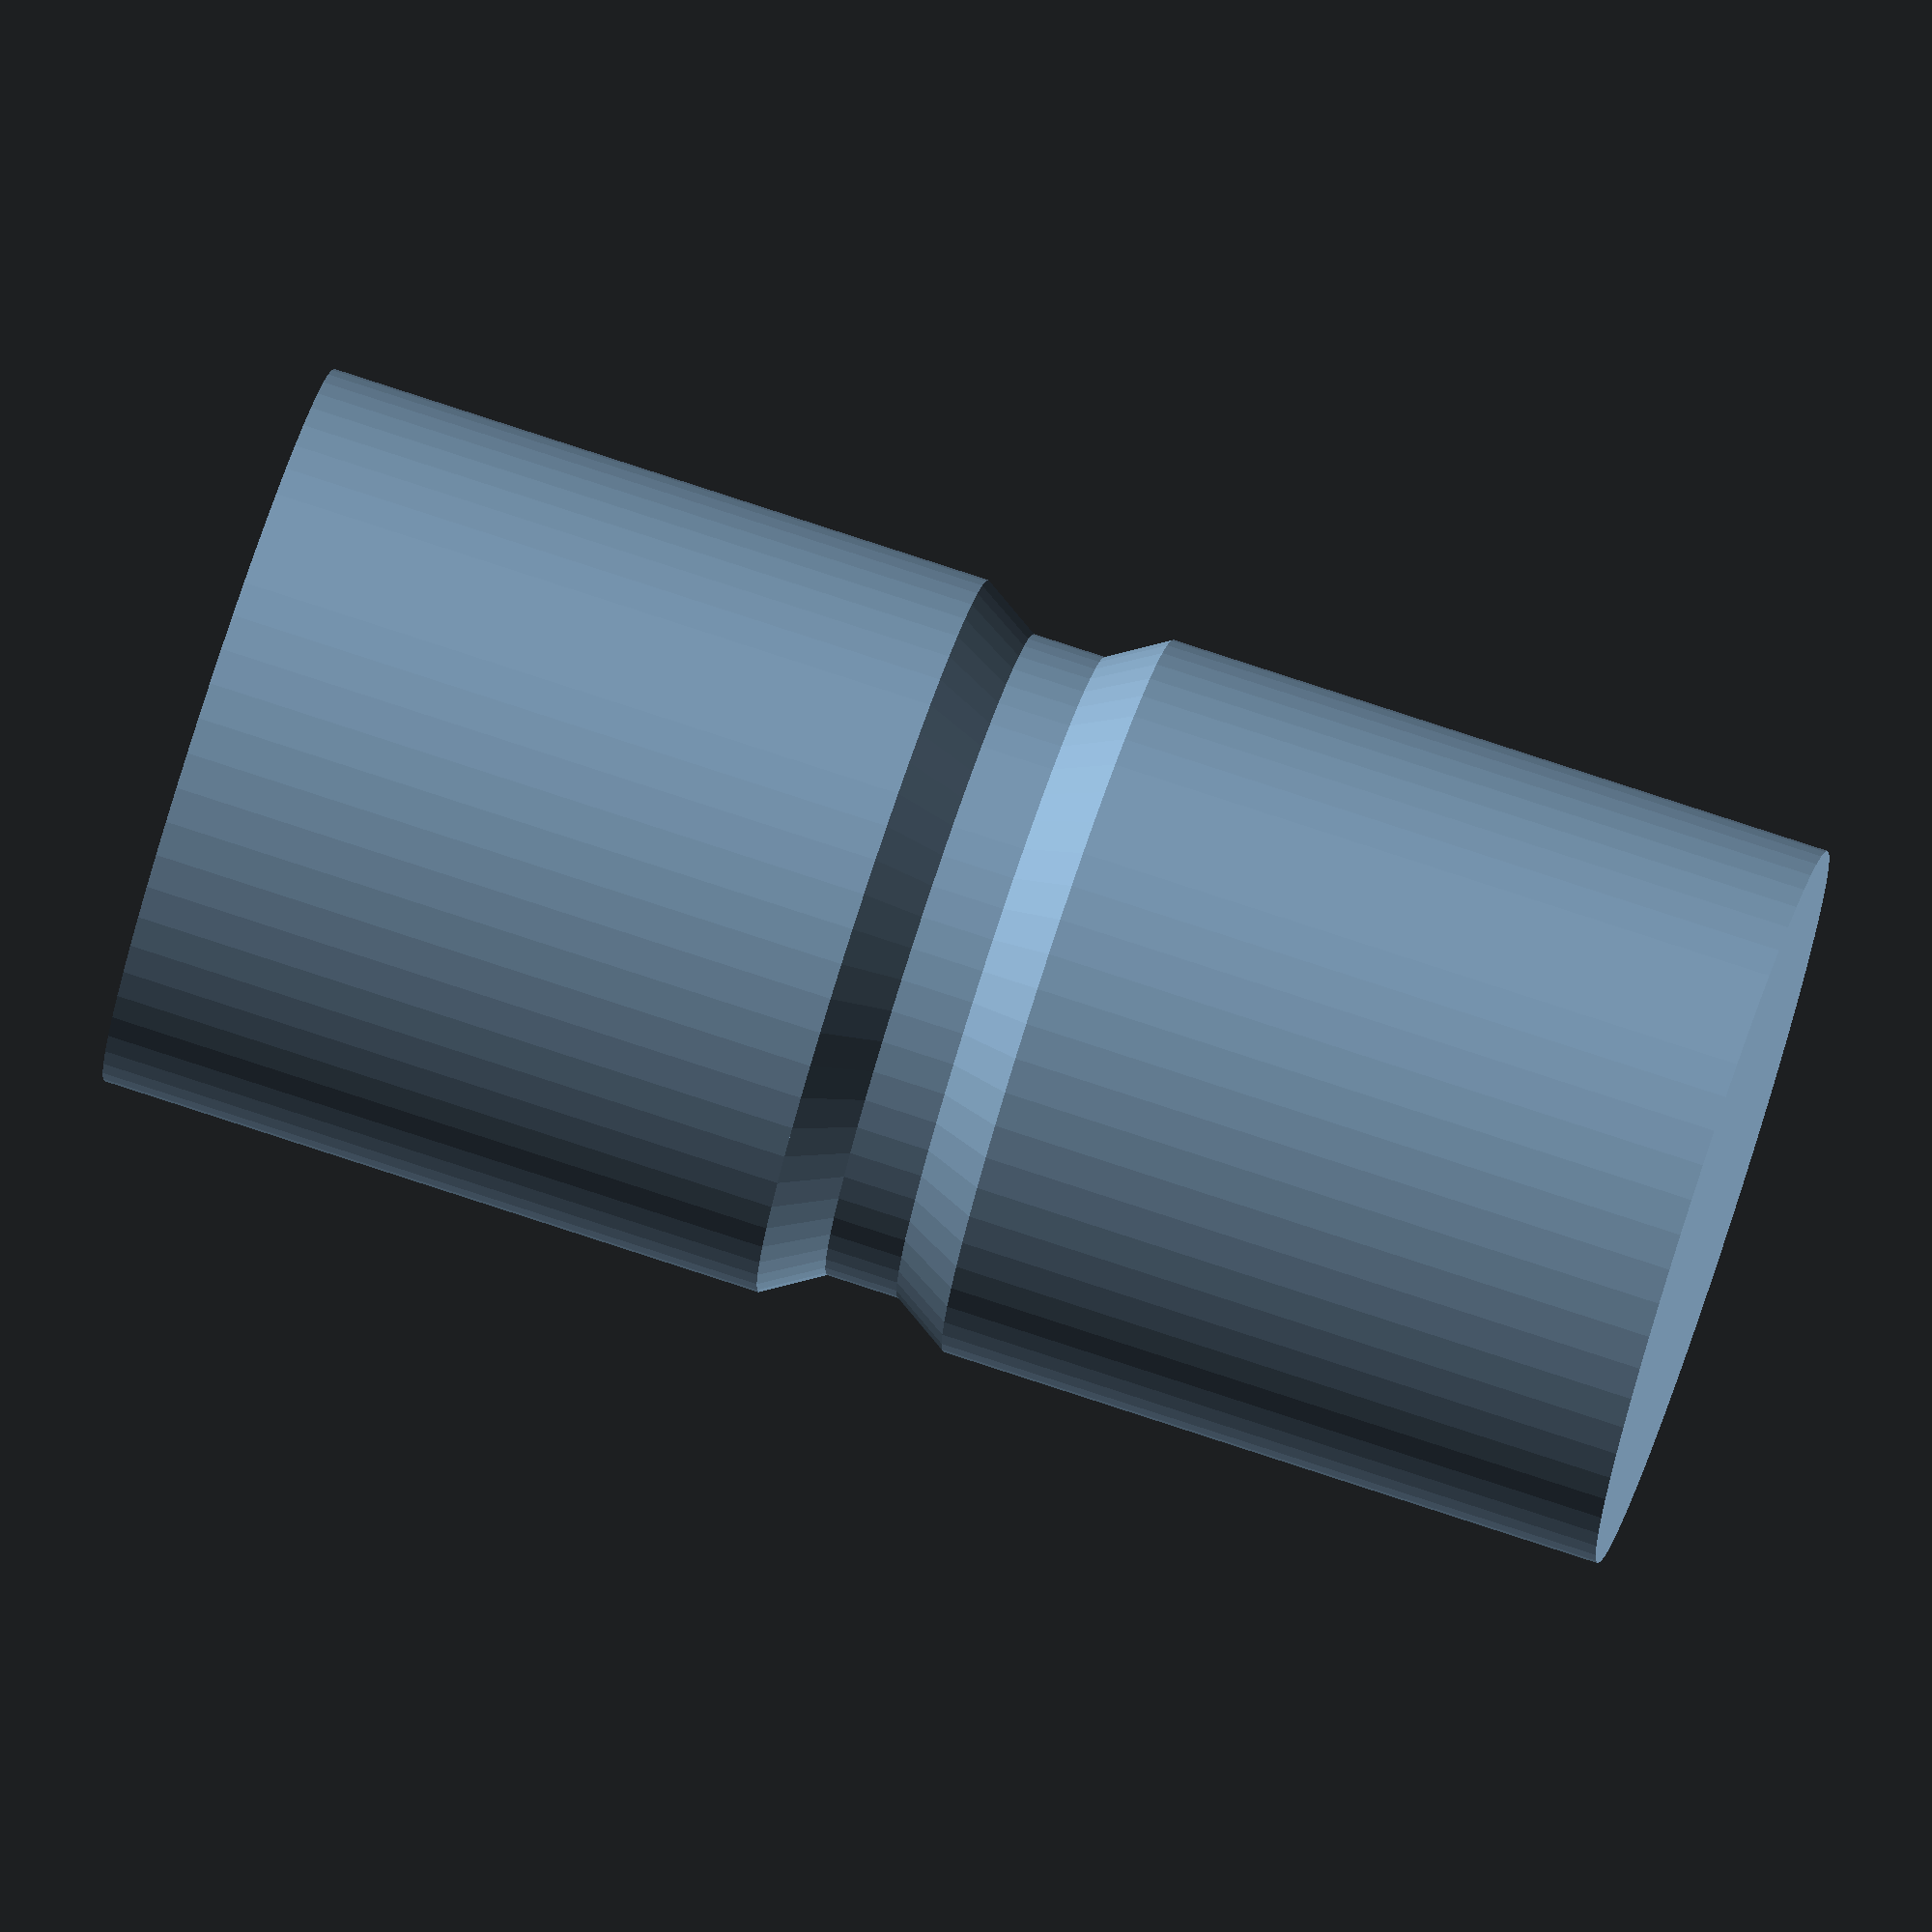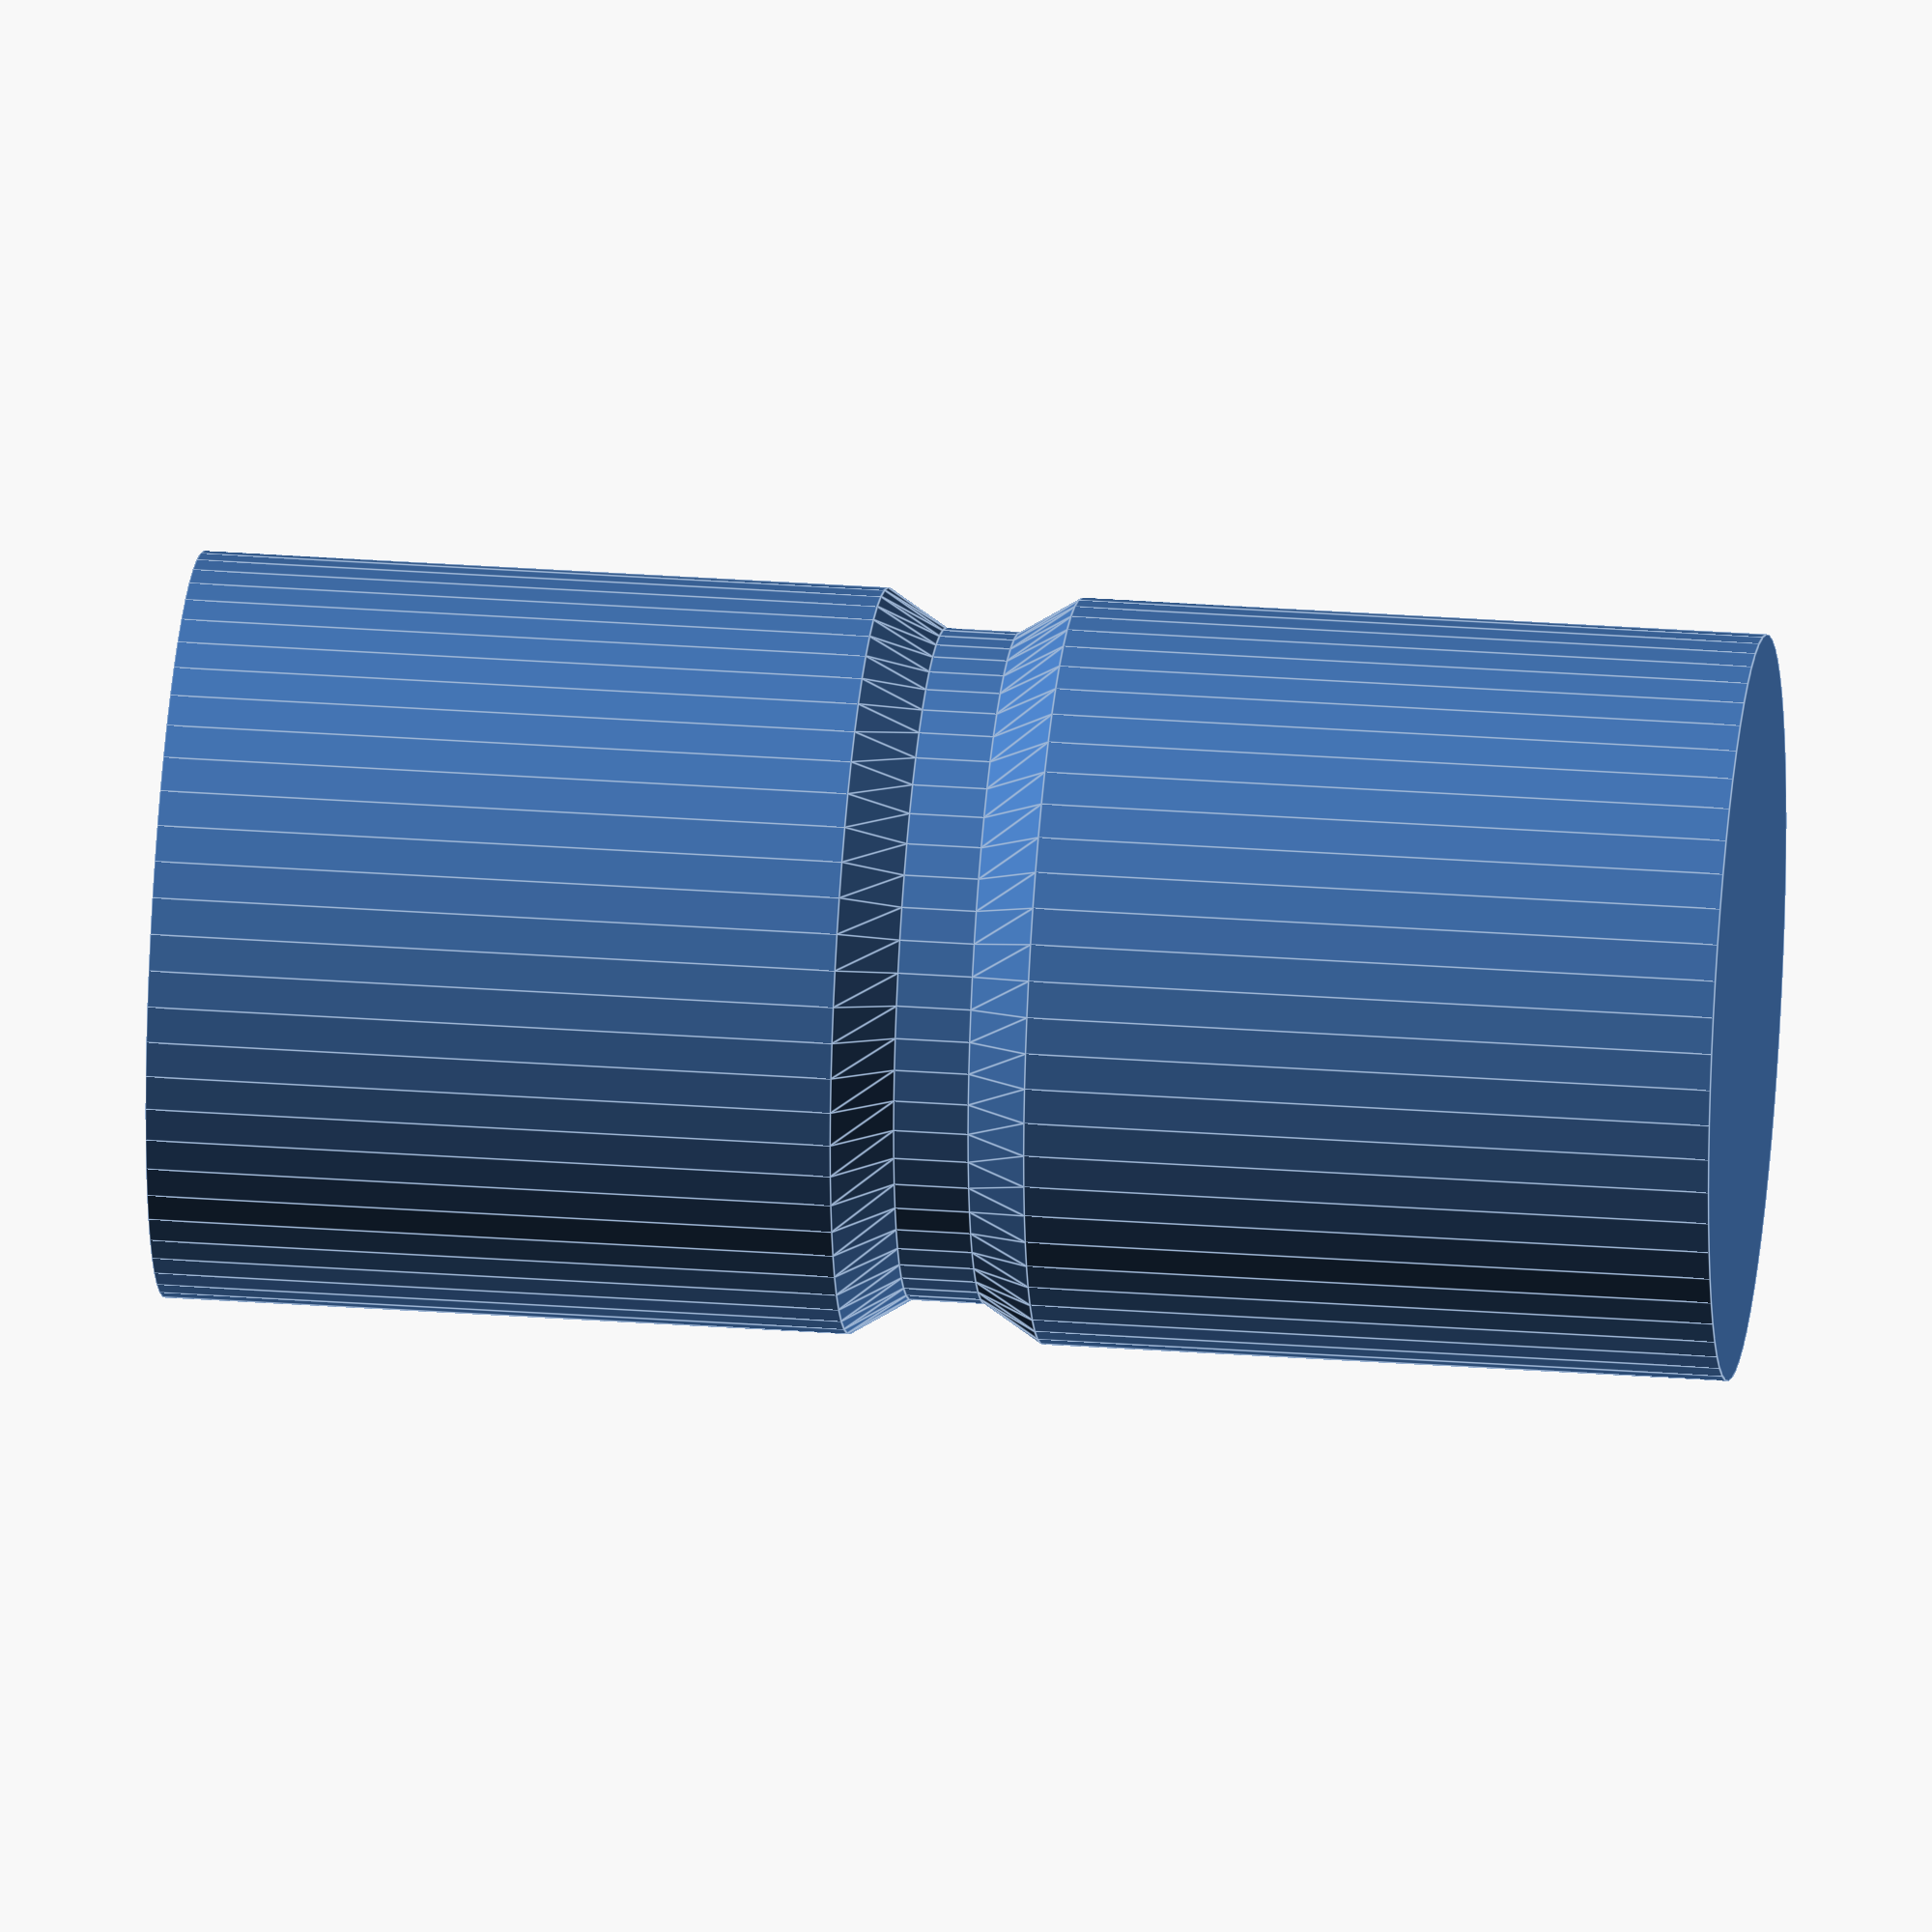
<openscad>
$fn=64;
union(){union(){translate(v = [0, 0, 29.500])
cylinder(h = 23, r = 12.500);
cylinder(h = 23, r = 12.500);
translate(v = [0, 0, 23])
cylinder(h = 2, r1 = 12.500, r2 = 11.250);
translate(v = [0, 0, 27.500])
cylinder(h = 2, r1 = 11.250, r2 = 12.500);
translate(v = [0, 0, 25])
cylinder(h = 2.500, r = 11.250);
}
}

</openscad>
<views>
elev=280.9 azim=111.6 roll=108.2 proj=o view=solid
elev=329.5 azim=186.3 roll=276.0 proj=o view=edges
</views>
